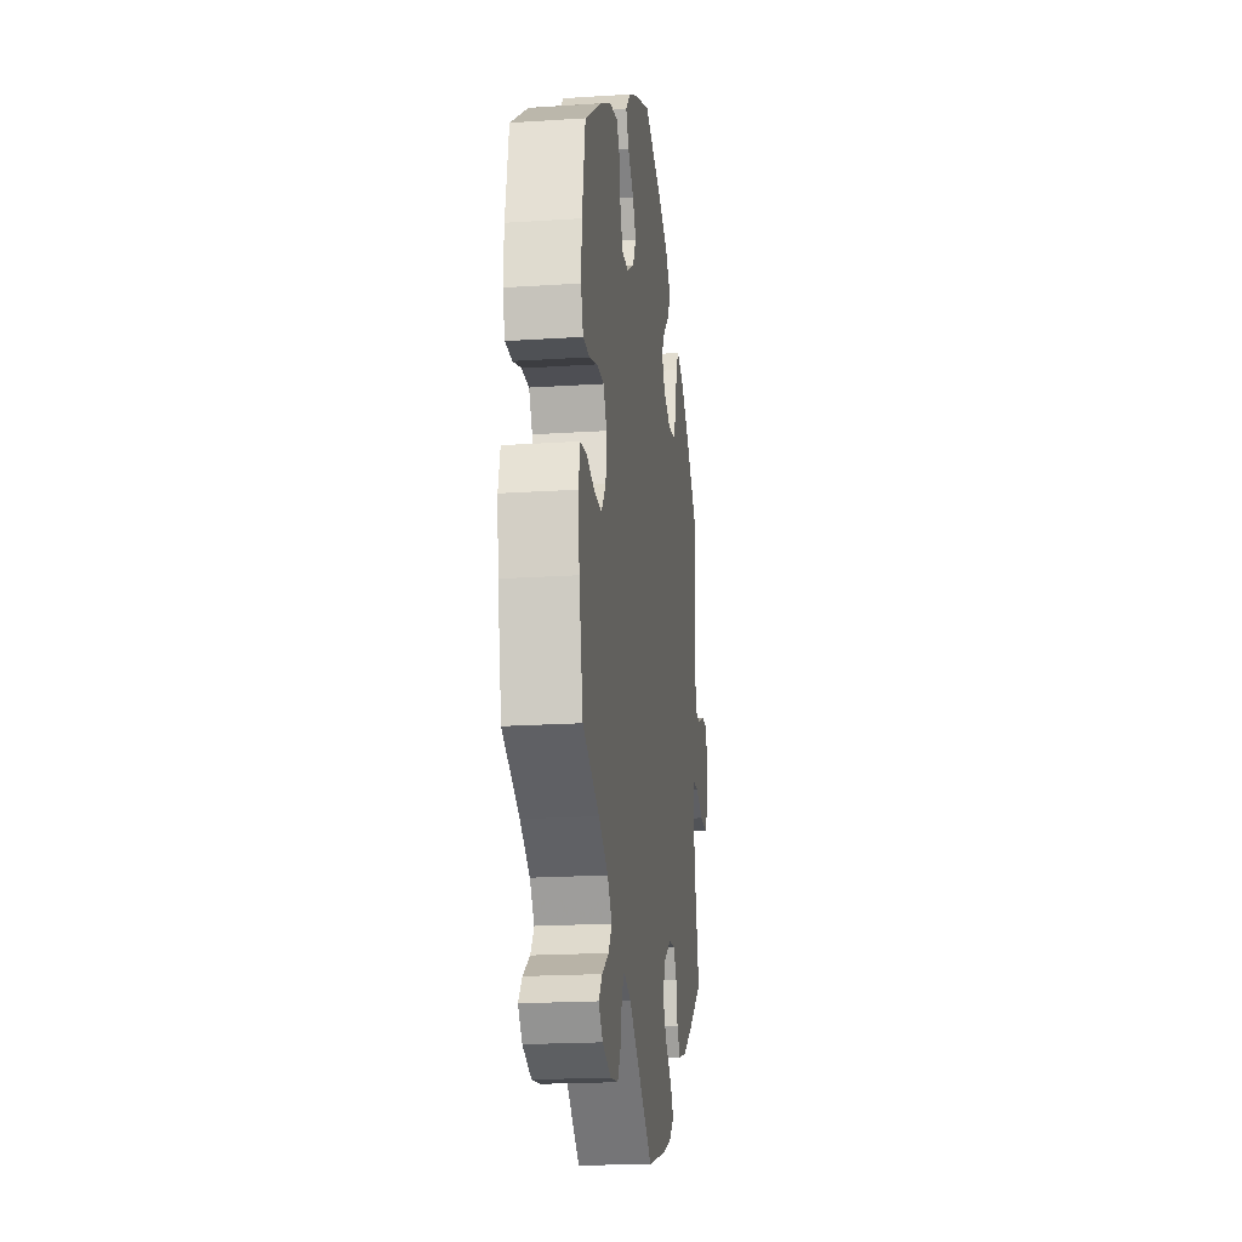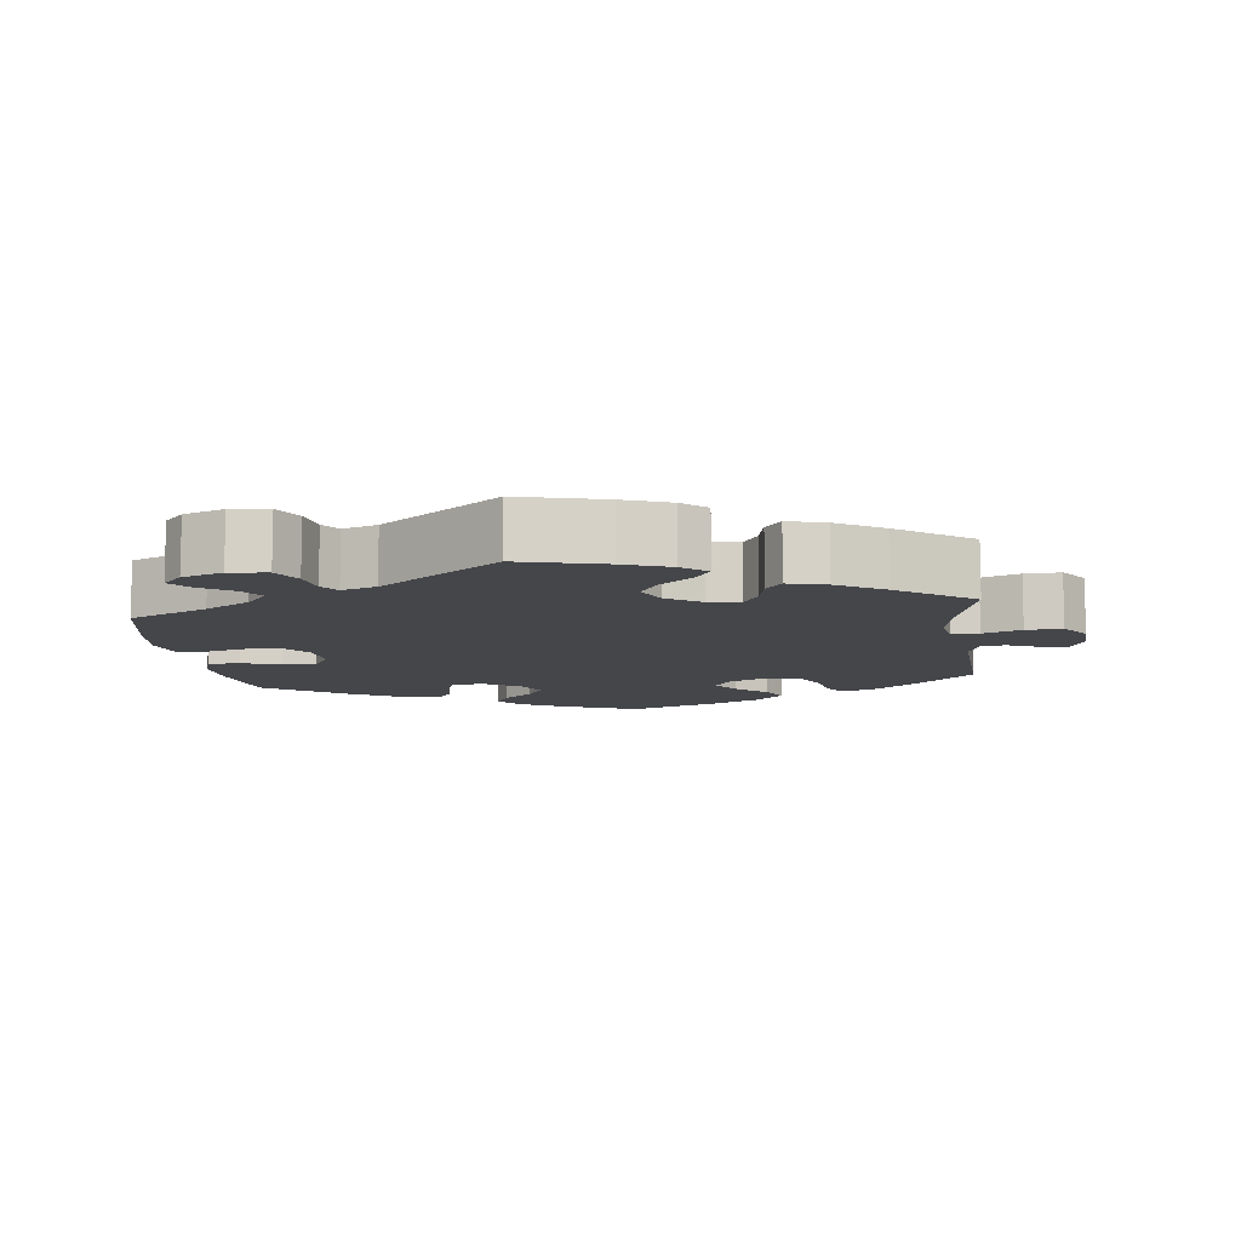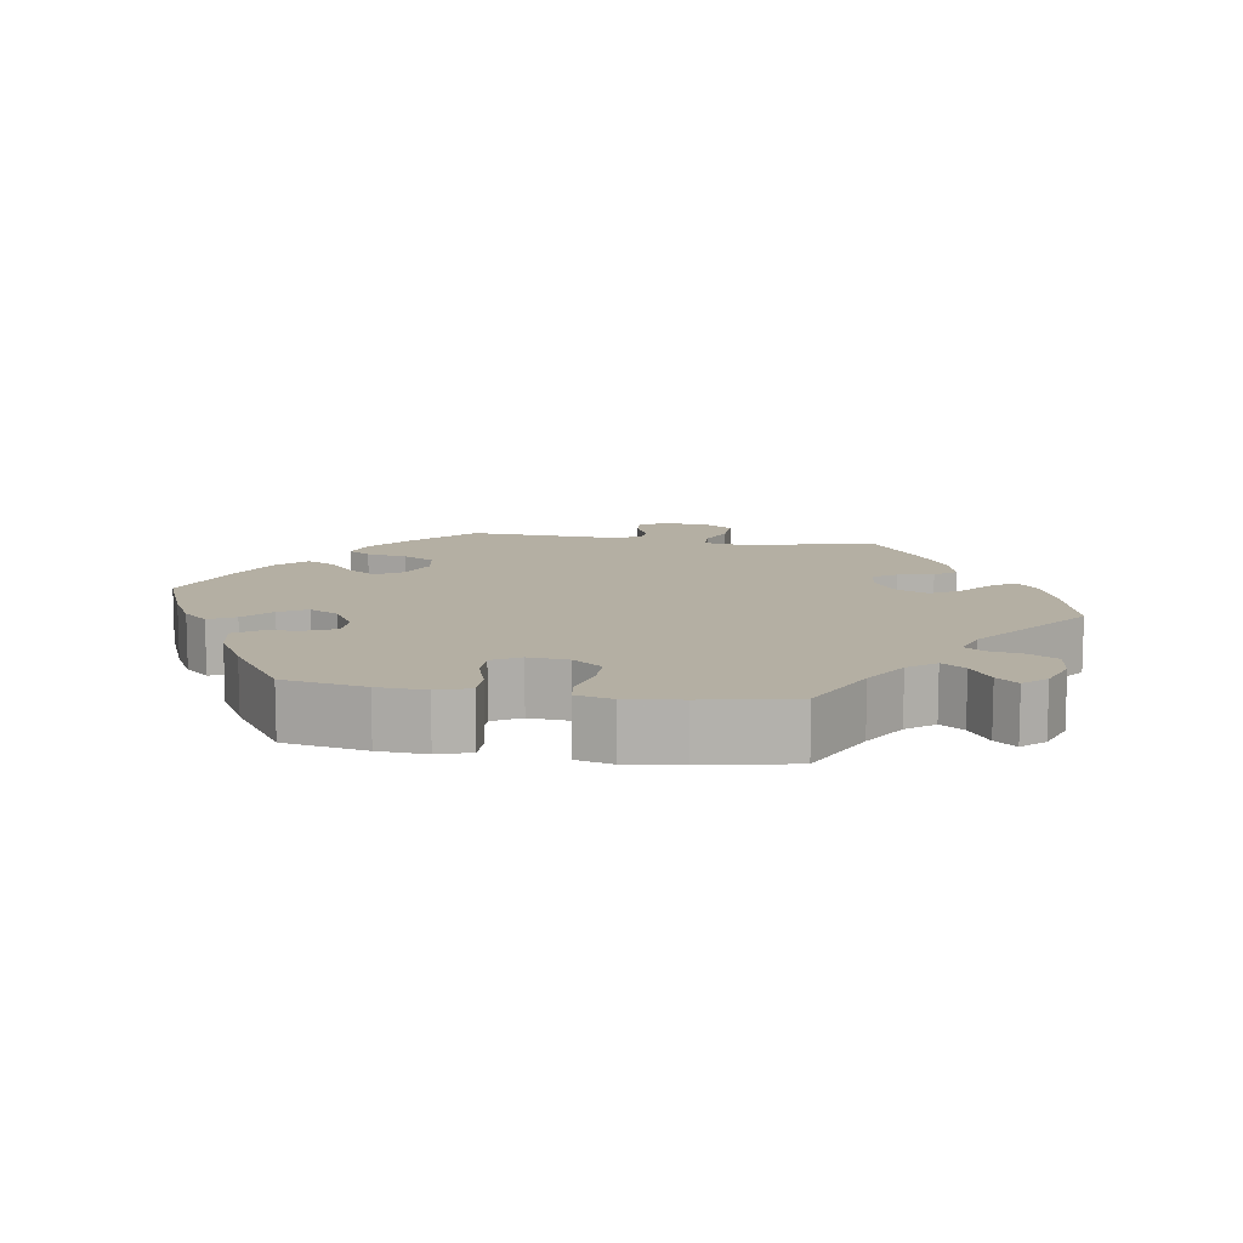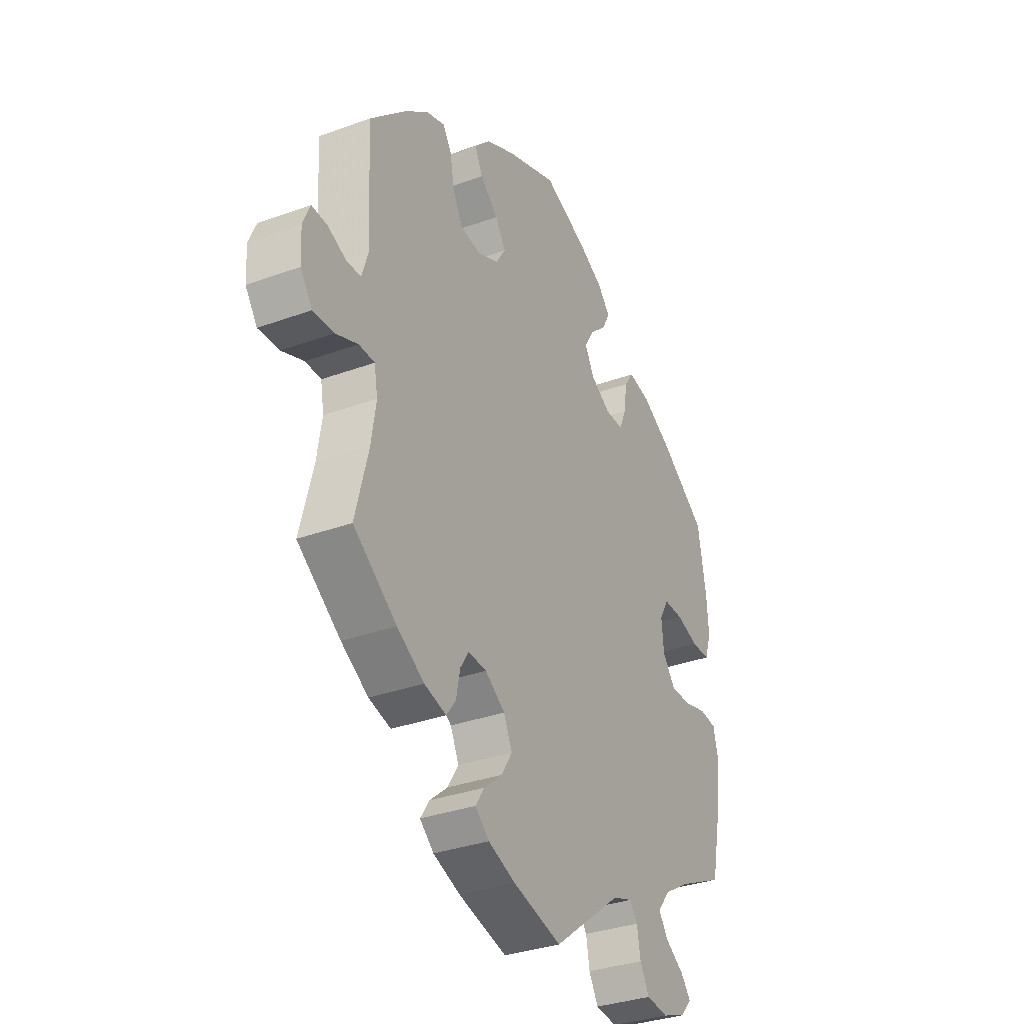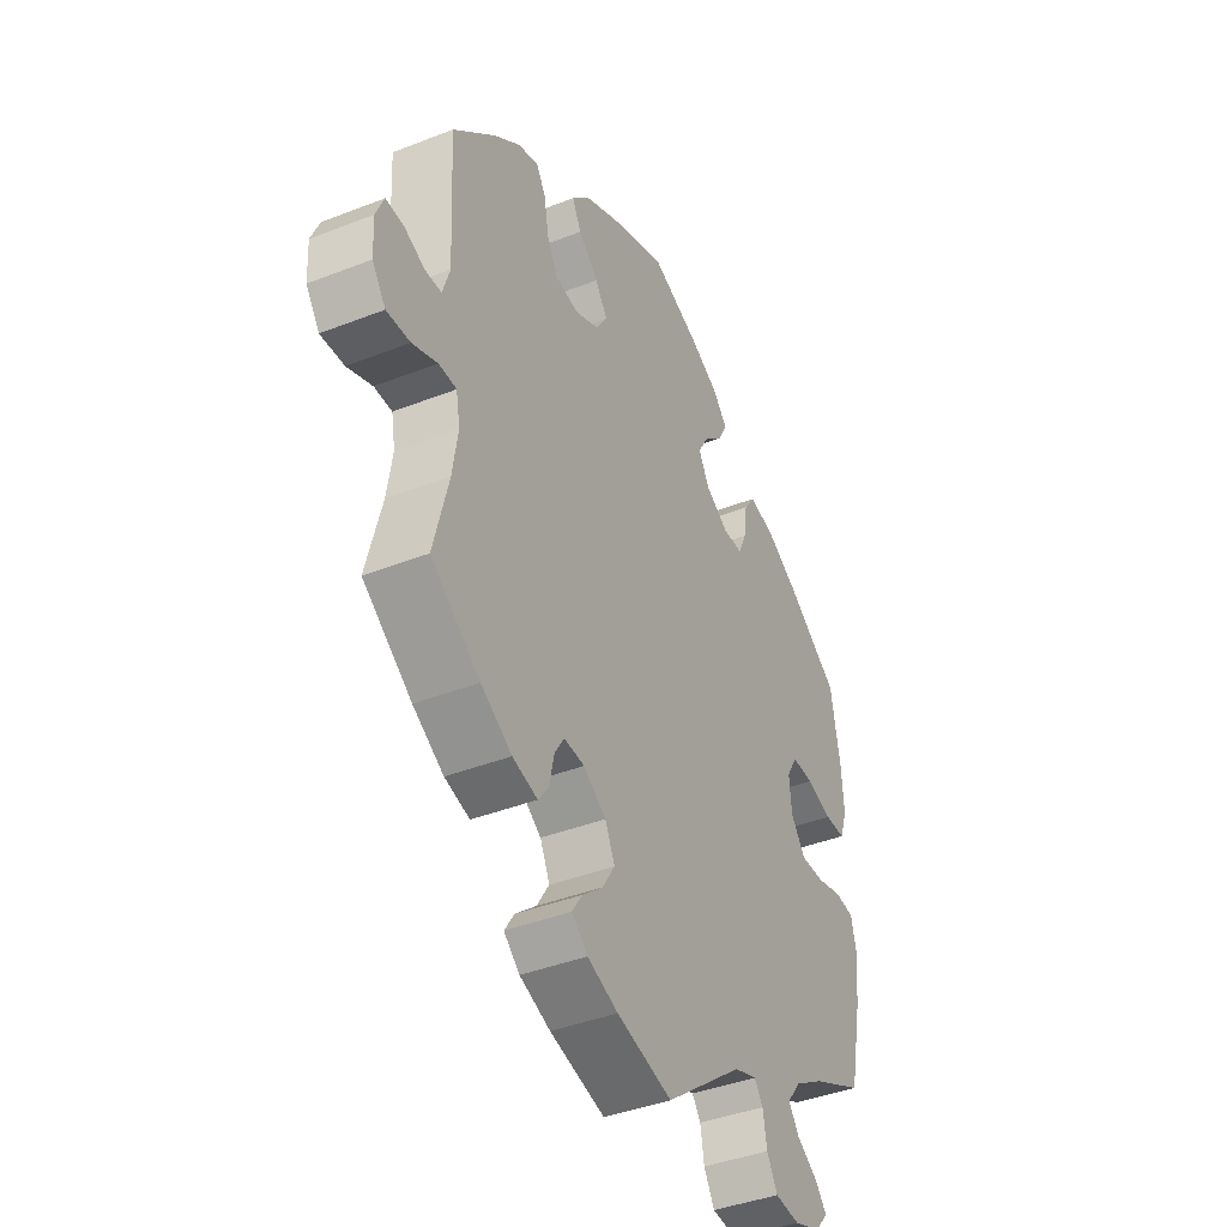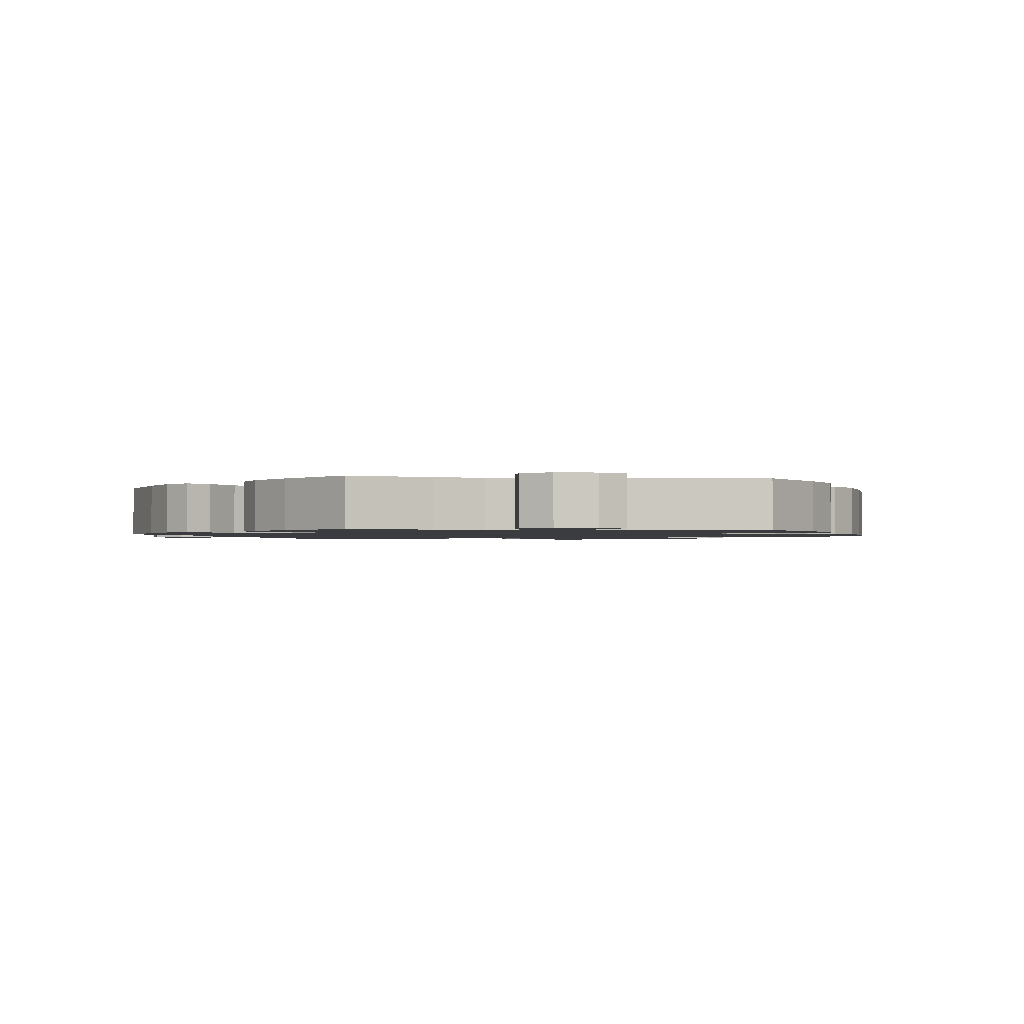
<metadata>
{"format":"obj","ext":"obj","renderer":"f3d","projection":"perspective","resolution":1024,"background":"white","views":[{"elev":-19.7,"azim":97.0,"up":"+Z"},{"elev":-9.8,"azim":-172.8,"up":"+Y"},{"elev":11.2,"azim":99.2,"up":"+Y"},{"elev":-33.3,"azim":-63.4,"up":"+Z"},{"elev":-40.5,"azim":-64.3,"up":"+Z"},{"elev":-1.5,"azim":-98.5,"up":"+Y"}]}
</metadata>
<code>
v -0.414 0.07 0.371
v -0.359 0.07 0.414
v -0.316 0.07 0.428
v -0.296 0.07 0.397
v -0.286 0.07 0.341
v -0.263 0.07 0.298
v -0.215 0.07 0.29
v -0.165 0.07 0.312
v -0.142 0.07 0.348
v -0.167 0.07 0.386
v -0.209 0.07 0.424
v -0.227 0.07 0.462
v -0.19 0.07 0.5
v -0.122 0.07 0.533
v -0.001 0.07 0.578
v 0.102 0.07 0.536
v 0.16 0.07 0.505
v 0.19 0.07 0.471
v 0.171 0.07 0.435
v 0.132 0.07 0.4
v 0.11 0.07 0.362
v 0.132 0.07 0.322
v 0.179 0.07 0.293
v 0.222 0.07 0.293
v 0.239 0.07 0.332
v 0.246 0.07 0.384
v 0.268 0.07 0.416
v 0.321 0.07 0.405
v 0.391 0.07 0.365
v 0.5 0.07 0.289
v 0.52 0.07 0.177
v 0.524 0.07 0.111
v 0.509 0.07 0.066
v 0.466 0.07 0.066
v 0.413 0.07 0.083
v 0.367 0.07 0.084
v 0.345 0.07 0.046
v 0.35 0.07 -0.009
v 0.38 0.07 -0.049
v 0.428 0.07 -0.049
v 0.483 0.07 -0.035
v 0.523 0.07 -0.04
v 0.535 0.07 -0.09
v 0.526 0.07 -0.165
v 0.5 0.07 -0.289
v 0.392 0.07 -0.34
v 0.331 0.07 -0.377
v 0.302 0.07 -0.414
v 0.324 0.07 -0.446
v 0.368 0.07 -0.475
v 0.391 0.07 -0.504
v 0.364 0.07 -0.534
v 0.309 0.07 -0.554
v 0.258 0.07 -0.548
v 0.236 0.07 -0.509
v 0.228 0.07 -0.462
v 0.21 0.07 -0.437
v 0.163 0.07 -0.453
v 0.001 0.07 -0.578
v -0.114 0.07 -0.548
v -0.178 0.07 -0.524
v -0.211 0.07 -0.495
v -0.19 0.07 -0.463
v -0.147 0.07 -0.427
v -0.121 0.07 -0.386
v -0.141 0.07 -0.343
v -0.188 0.07 -0.311
v -0.231 0.07 -0.308
v -0.251 0.07 -0.339
v -0.261 0.07 -0.387
v -0.283 0.07 -0.416
v -0.335 0.07 -0.402
v -0.399 0.07 -0.363
v -0.501 0.07 -0.289
v -0.47 0.07 -0.169
v -0.459 0.07 -0.098
v -0.467 0.07 -0.053
v -0.504 0.07 -0.052
v -0.556 0.07 -0.072
v -0.605 0.07 -0.074
v -0.633 0.07 -0.034
v -0.636 0.07 0.024
v -0.619 0.07 0.064
v -0.582 0.07 0.062
v -0.539 0.07 0.043
v -0.505 0.07 0.044
v -0.49 0.07 0.091
v -0.5 0.07 0.289
v -0.414 0 0.371
v -0.359 0 0.414
v -0.316 0 0.428
v -0.296 0 0.397
v -0.286 0 0.341
v -0.263 0 0.298
v -0.215 0 0.29
v -0.165 0 0.312
v -0.142 0 0.348
v -0.167 0 0.386
v -0.209 0 0.424
v -0.227 0 0.462
v -0.19 0 0.5
v -0.122 0 0.533
v -0.001 0 0.578
v 0.102 0 0.536
v 0.16 0 0.505
v 0.19 0 0.471
v 0.171 0 0.435
v 0.132 0 0.4
v 0.11 0 0.362
v 0.132 0 0.322
v 0.179 0 0.293
v 0.222 0 0.293
v 0.239 0 0.332
v 0.246 0 0.384
v 0.268 0 0.416
v 0.321 0 0.405
v 0.391 0 0.365
v 0.5 0 0.289
v 0.52 0 0.177
v 0.524 0 0.111
v 0.509 0 0.066
v 0.466 0 0.066
v 0.413 0 0.083
v 0.367 0 0.084
v 0.345 0 0.046
v 0.35 0 -0.009
v 0.38 0 -0.049
v 0.428 0 -0.049
v 0.483 0 -0.035
v 0.523 0 -0.04
v 0.535 0 -0.09
v 0.526 0 -0.165
v 0.5 0 -0.289
v 0.392 0 -0.34
v 0.331 0 -0.377
v 0.302 0 -0.414
v 0.324 0 -0.446
v 0.368 0 -0.475
v 0.391 0 -0.504
v 0.364 0 -0.534
v 0.309 0 -0.554
v 0.258 0 -0.548
v 0.236 0 -0.509
v 0.228 0 -0.462
v 0.21 0 -0.437
v 0.163 0 -0.453
v 0.001 0 -0.578
v -0.114 0 -0.548
v -0.178 0 -0.524
v -0.211 0 -0.495
v -0.19 0 -0.463
v -0.147 0 -0.427
v -0.121 0 -0.386
v -0.141 0 -0.343
v -0.188 0 -0.311
v -0.231 0 -0.308
v -0.251 0 -0.339
v -0.261 0 -0.387
v -0.283 0 -0.416
v -0.335 0 -0.402
v -0.399 0 -0.363
v -0.501 0 -0.289
v -0.47 0 -0.169
v -0.459 0 -0.098
v -0.467 0 -0.053
v -0.504 0 -0.052
v -0.556 0 -0.072
v -0.605 0 -0.074
v -0.633 0 -0.034
v -0.636 0 0.024
v -0.619 0 0.064
v -0.582 0 0.062
v -0.539 0 0.043
v -0.505 0 0.044
v -0.49 0 0.091
v -0.5 0 0.289
f 87 88 1 2
f 86 87 2 3
f 82 83 84 85
f 82 85 86
f 81 82 86
f 78 79 80 81
f 77 78 81 86
f 72 73 74 75
f 72 75 76
f 69 70 71 72
f 68 69 72 76
f 67 68 76 77
f 61 62 63 64
f 61 64 65
f 58 59 60 61
f 57 58 61 65
f 53 54 55 56
f 53 56 57
f 52 53 57
f 49 50 51 52
f 48 49 52 57
f 47 48 57 65
f 43 44 45 46
f 40 41 42 43
f 39 40 43 46
f 38 39 46 47
f 32 33 34 35
f 32 35 36
f 31 32 36
f 30 31 36
f 29 30 36
f 28 29 36 37
f 25 26 27 28
f 24 25 28 37
f 17 18 19 20
f 17 20 21
f 16 17 21
f 15 16 21
f 14 15 21
f 13 14 21 22
f 10 11 12 13
f 9 10 13 22
f 86 3 4 5
f 86 5 6
f 66 67 77 86
f 66 86 6 7
f 65 66 7 8
f 23 24 37 38
f 23 38 47 65
f 22 23 65
f 8 9 22 65
f 90 89 176 175
f 91 90 175 174
f 173 172 171 170
f 174 173 170
f 174 170 169
f 169 168 167 166
f 174 169 166 165
f 163 162 161 160
f 164 163 160
f 160 159 158 157
f 164 160 157 156
f 165 164 156 155
f 152 151 150 149
f 153 152 149
f 149 148 147 146
f 153 149 146 145
f 144 143 142 141
f 145 144 141
f 145 141 140
f 140 139 138 137
f 145 140 137 136
f 153 145 136 135
f 134 133 132 131
f 131 130 129 128
f 134 131 128 127
f 135 134 127 126
f 123 122 121 120
f 124 123 120
f 124 120 119
f 124 119 118
f 124 118 117
f 125 124 117 116
f 116 115 114 113
f 125 116 113 112
f 108 107 106 105
f 109 108 105
f 109 105 104
f 109 104 103
f 109 103 102
f 110 109 102 101
f 101 100 99 98
f 110 101 98 97
f 93 92 91 174
f 94 93 174
f 174 165 155 154
f 95 94 174 154
f 96 95 154 153
f 126 125 112 111
f 153 135 126 111
f 153 111 110
f 153 110 97 96
f 1 89 90 2
f 2 90 91 3
f 3 91 92 4
f 4 92 93 5
f 5 93 94 6
f 6 94 95 7
f 7 95 96 8
f 8 96 97 9
f 9 97 98 10
f 10 98 99 11
f 11 99 100 12
f 12 100 101 13
f 13 101 102 14
f 14 102 103 15
f 15 103 104 16
f 16 104 105 17
f 17 105 106 18
f 18 106 107 19
f 19 107 108 20
f 20 108 109 21
f 21 109 110 22
f 22 110 111 23
f 23 111 112 24
f 24 112 113 25
f 25 113 114 26
f 26 114 115 27
f 27 115 116 28
f 28 116 117 29
f 29 117 118 30
f 30 118 119 31
f 31 119 120 32
f 32 120 121 33
f 33 121 122 34
f 34 122 123 35
f 35 123 124 36
f 36 124 125 37
f 37 125 126 38
f 38 126 127 39
f 39 127 128 40
f 40 128 129 41
f 41 129 130 42
f 42 130 131 43
f 43 131 132 44
f 44 132 133 45
f 45 133 134 46
f 46 134 135 47
f 47 135 136 48
f 48 136 137 49
f 49 137 138 50
f 50 138 139 51
f 51 139 140 52
f 52 140 141 53
f 53 141 142 54
f 54 142 143 55
f 55 143 144 56
f 56 144 145 57
f 57 145 146 58
f 58 146 147 59
f 59 147 148 60
f 60 148 149 61
f 61 149 150 62
f 62 150 151 63
f 63 151 152 64
f 64 152 153 65
f 65 153 154 66
f 66 154 155 67
f 67 155 156 68
f 68 156 157 69
f 69 157 158 70
f 70 158 159 71
f 71 159 160 72
f 72 160 161 73
f 73 161 162 74
f 74 162 163 75
f 75 163 164 76
f 76 164 165 77
f 77 165 166 78
f 78 166 167 79
f 79 167 168 80
f 80 168 169 81
f 81 169 170 82
f 82 170 171 83
f 83 171 172 84
f 84 172 173 85
f 85 173 174 86
f 86 174 175 87
f 87 175 176 88
f 88 176 89 1

</code>
